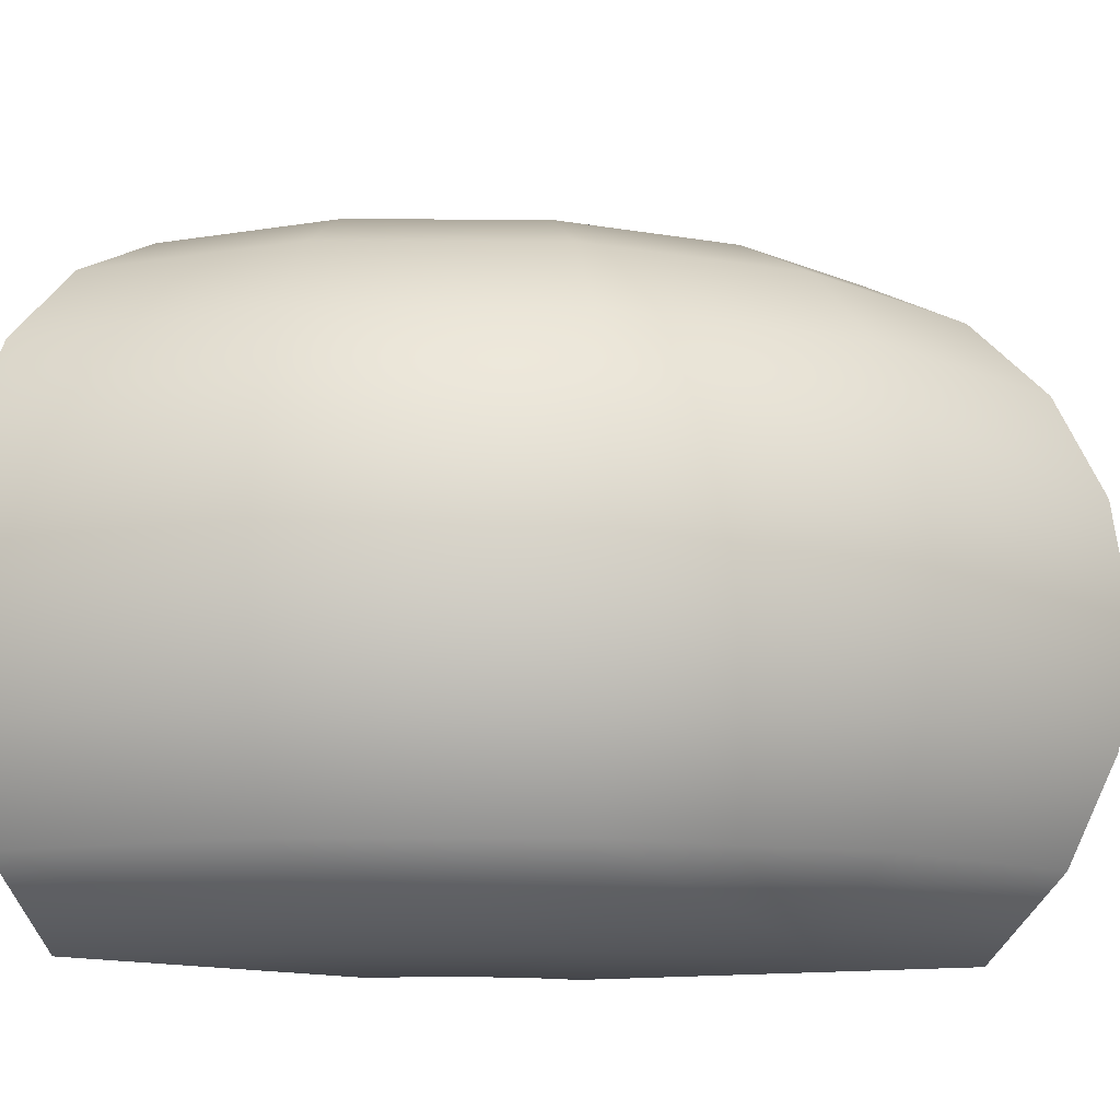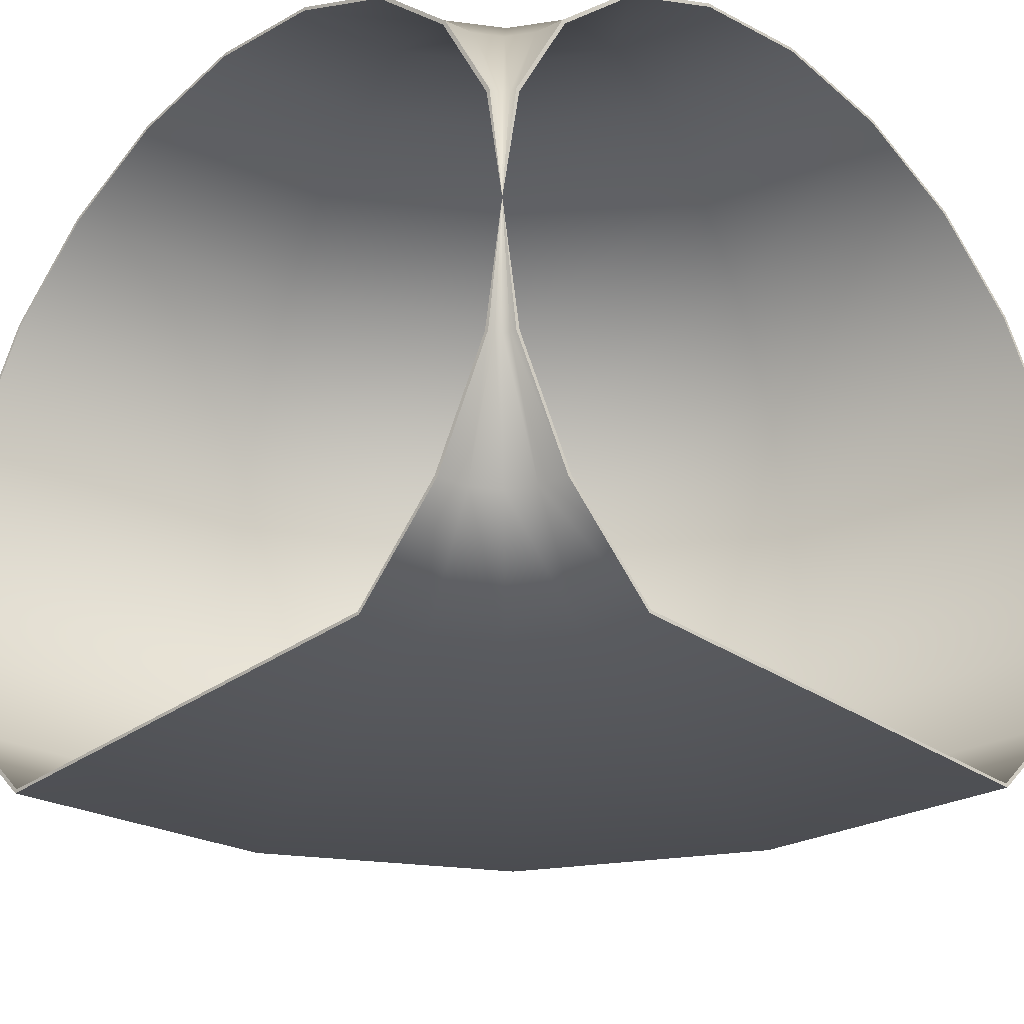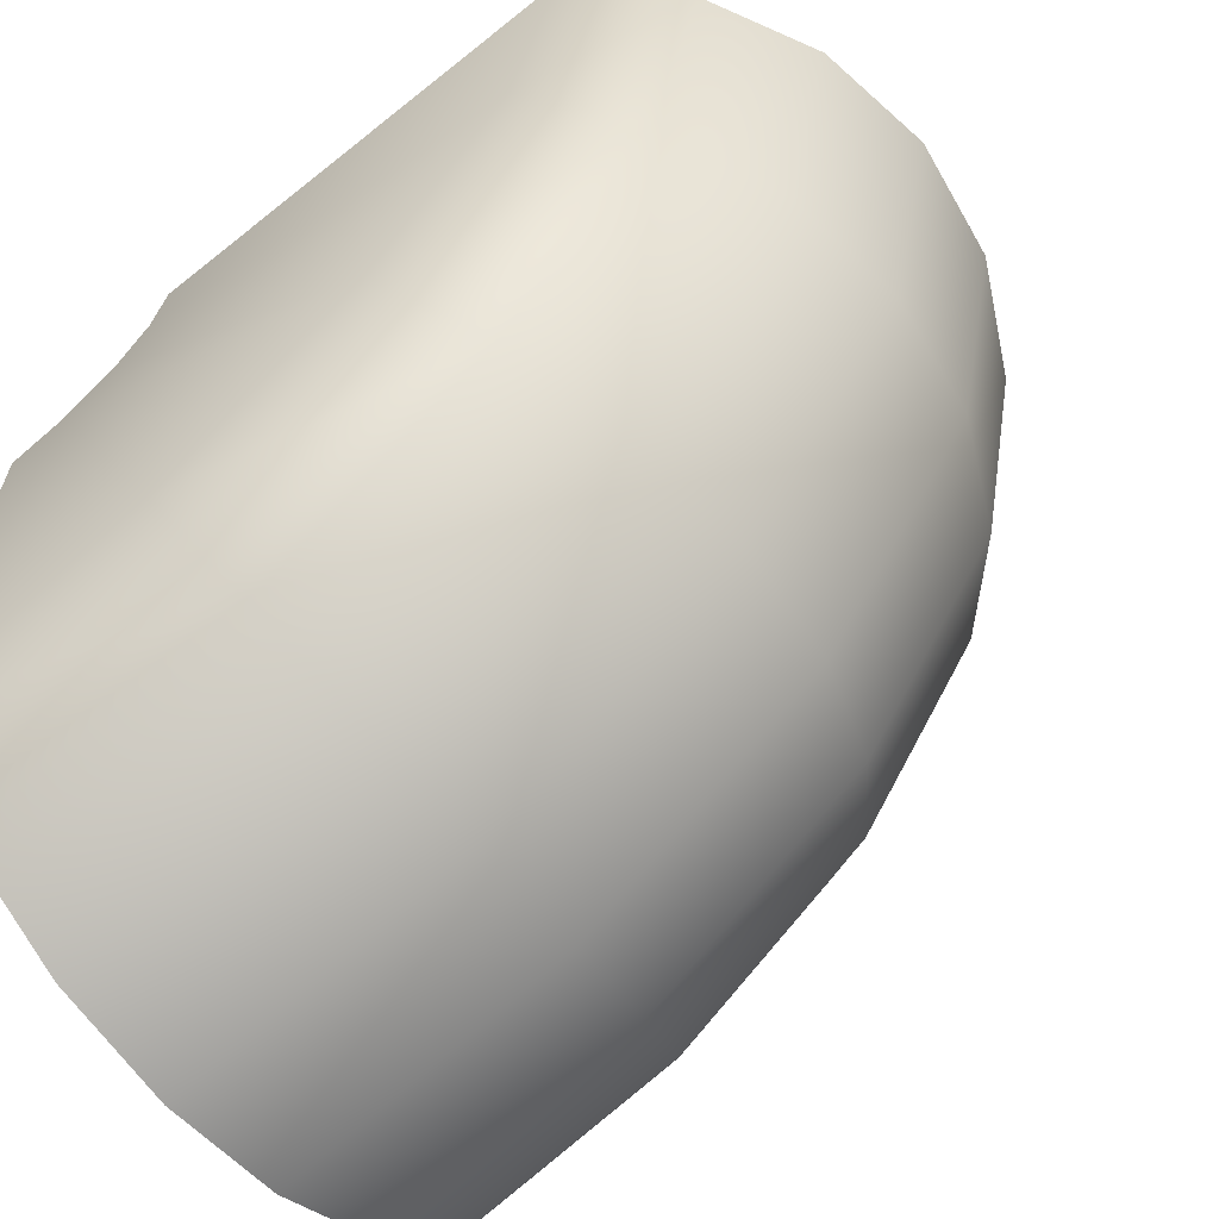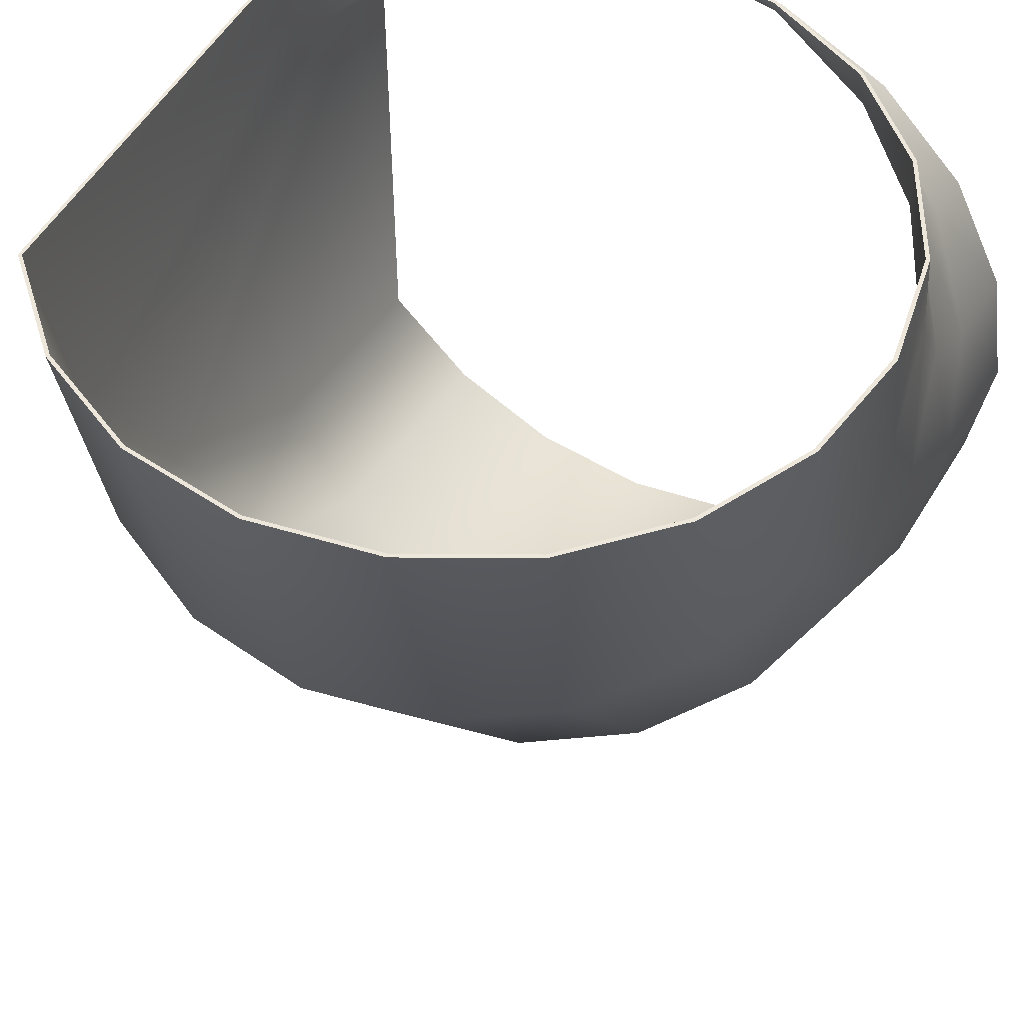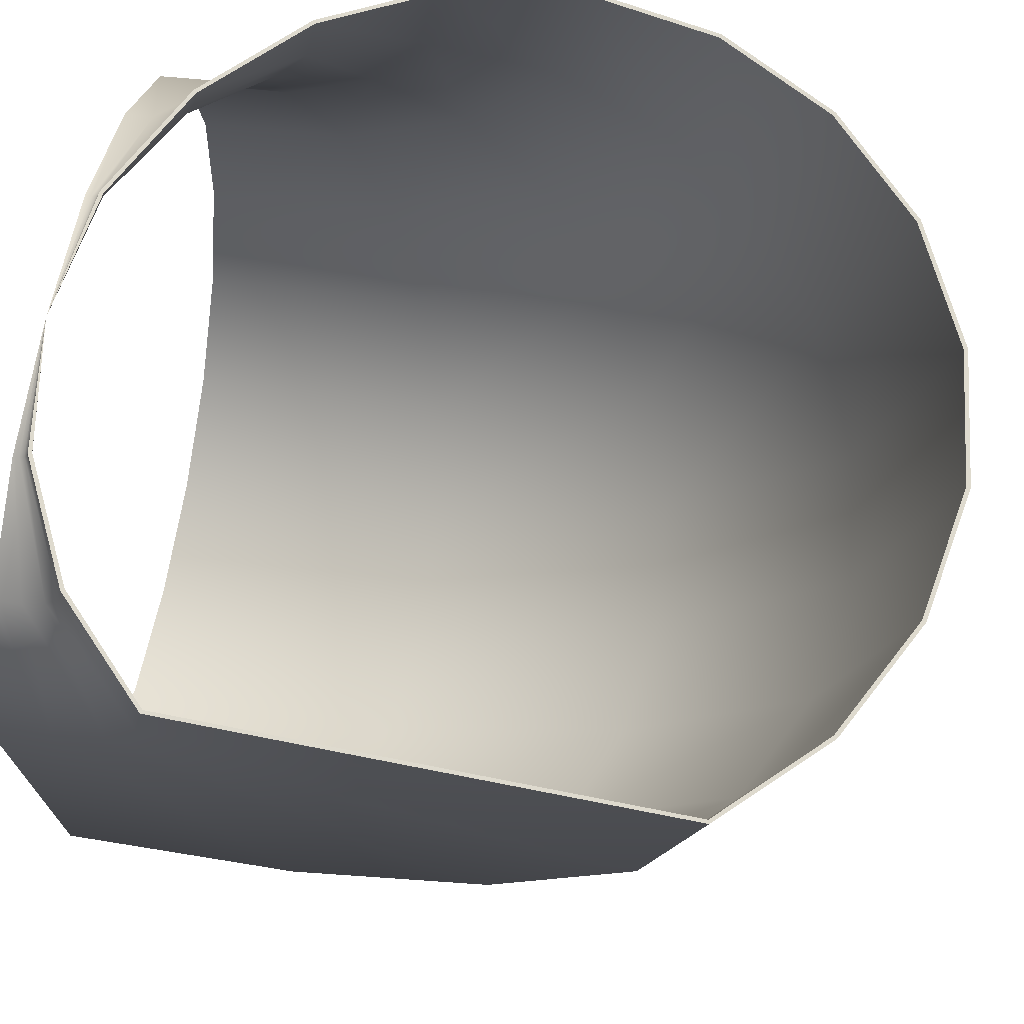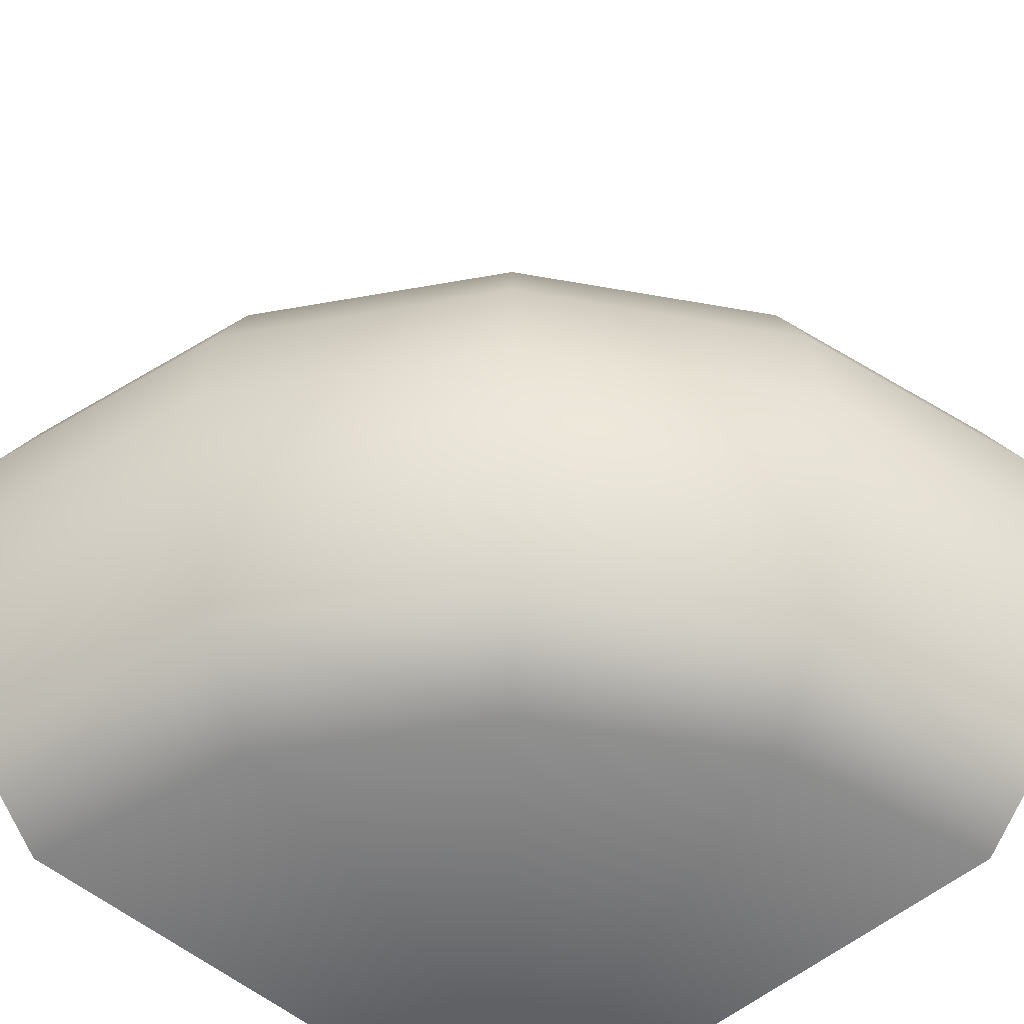
<metadata>
{"format":"obj","ext":"obj","renderer":"f3d","projection":"perspective","resolution":1024,"background":"white","views":[{"elev":-11.3,"azim":123.2,"up":"+Y"},{"elev":-30.9,"azim":-44.2,"up":"+Y"},{"elev":-64.1,"azim":38.9,"up":"+Z"},{"elev":50.4,"azim":117.4,"up":"+Z"},{"elev":71.1,"azim":11.2,"up":"+Z"},{"elev":-49.8,"azim":135.0,"up":"+Y"}]}
</metadata>
<code>
g default
v -0.9505 0.309 1
v -0.8085 0.5878 1
v -0.5872 0.809 1
v -0.3085 0.9511 1
v 0.00054 1 1
v 0.3096 0.9511 1
v 0.5883 0.809 1
v 0.8096 0.5878 1
v 0.9516 0.309 1
v 1.001 -0 1
v 0.9516 -0.309 1
v 0.8096 -0.5878 1
v 0.5883 -0.809 1
v -0.5872 -0.809 1
v -0.8085 -0.5878 1
v -0.9505 -0.309 1
v -1 0 1
v -1 0.309 0.9511
v -1 0.5878 0.809
v -1 0.809 0.5878
v -1 0.9511 0.309
v -1 1 0
v -1 0.9511 -0.309
v -1 0.809 -0.5878
v -1 0.5878 -0.809
v -1 0.309 -0.9511
v -1 0 -1
v -1 -0.309 -0.9511
v -1 -0.5878 -0.809
v -1 -0.809 -0.5878
v -1 -0.809 0.5878
v -1 -0.5878 0.809
v -1 -0.309 0.9511
v -0.965 0.309 0.9656
v -0.8646 0.5878 0.8651
v -0.7081 0.809 0.7087
v -0.511 0.9511 0.5116
v -0.2925 1 0.2931
v -0.074 0.9511 0.07454
v 0.1231 0.809 -0.1226
v 0.2796 0.5878 -0.279
v 0.38 0.309 -0.3794
v 0.4146 -0 -0.4141
v 0.38 -0.309 -0.3794
v 0.2796 -0.5878 -0.279
v 0.1231 -0.809 -0.1226
v -0.7081 -0.809 0.7087
v -0.8646 -0.5878 0.8651
v -0.965 -0.309 0.9655
v -0.9543 0.309 0.9816
v -0.8231 0.5878 0.9272
v -0.6187 0.809 0.8426
v -0.3611 0.9511 0.7359
v -0.07562 1 0.6177
v 0.2099 0.9511 0.4994
v 0.4674 0.809 0.3927
v 0.6718 0.5878 0.3081
v 0.803 0.309 0.2537
v 0.8483 -0 0.235
v 0.803 -0.309 0.2537
v 0.6718 -0.5878 0.3081
v 0.4674 -0.809 0.3927
v -0.6187 -0.809 0.8426
v -0.8231 -0.5878 0.9272
v -0.9543 -0.309 0.9816
v -0.9811 0.309 0.9548
v -0.9811 -0.309 0.9548
v -0.9267 -0.5878 0.8236
v -0.842 -0.809 0.6192
v -0.3922 -0.809 -0.4669
v -0.3075 -0.5878 -0.6713
v -0.2532 -0.309 -0.8025
v -0.2344 0 -0.8477
v -0.2532 0.309 -0.8025
v -0.3075 0.5878 -0.6713
v -0.3922 0.809 -0.4669
v -0.4989 0.9511 -0.2093
v -0.6171 1 0.07616
v -0.7354 0.9511 0.3617
v -0.842 0.809 0.6192
v -0.9267 0.5878 0.8236
v -0.9717 0.3122 0.9723
v -0.8702 0.5938 0.8708
v -0.9298 0.5938 0.831
v -0.9847 0.3122 0.9636
v -0.7122 0.8172 0.7127
v -0.8442 0.8172 0.6245
v -0.5131 0.9606 0.5136
v -0.7365 0.9606 0.3643
v -0.2924 1.01 0.2929
v -0.617 1.01 0.07598
v -0.07169 0.9605 0.07223
v -0.4976 0.9605 -0.2124
v 0.1274 0.817 -0.1268
v -0.3899 0.817 -0.4724
v 0.2853 0.5936 -0.2848
v -0.3044 0.5936 -0.6788
v 0.3867 0.3121 -0.3862
v -0.2495 0.3121 -0.8113
v 0.4217 -0 -0.4211
v -0.2306 -0 -0.857
v 0.3867 -0.3121 -0.3862
v -0.2495 -0.3121 -0.8113
v 0.2853 -0.5936 -0.2848
v -0.3044 -0.5936 -0.6788
v 0.1261 -0.8181 -0.1256
v -0.3906 -0.8181 -0.4708
v -0.8433 -0.8184 0.6223
v -0.7105 -0.8184 0.7111
v -0.8702 -0.5938 0.8708
v -0.9298 -0.5938 0.831
v -0.9717 -0.3122 0.9723
v -0.9847 -0.3122 0.9636
v -1 0 1
v -0.963 0.3122 0.9853
v -0.8305 0.5938 0.9303
v -0.624 0.8172 0.8448
v -0.3638 0.9606 0.737
v -0.07544 1.01 0.6176
v 0.2129 0.9605 0.4981
v 0.473 0.817 0.3904
v 0.6793 0.5936 0.3049
v 0.8118 0.3121 0.25
v 0.8575 -0 0.2311
v 0.8118 -0.3121 0.25
v 0.6793 -0.5936 0.3049
v 0.4713 -0.8181 0.3911
v -0.6218 -0.8184 0.8439
v -0.8305 -0.5938 0.9303
v -0.963 -0.3122 0.9853
v -0.9597 0.312 1
v -0.8164 0.5935 1
v -0.593 0.817 1
v -0.3115 0.9604 1
v 0.00054 1.01 1
v 0.3126 0.9604 1
v 0.5941 0.817 1
v 0.8174 0.5935 1
v 0.9608 0.312 1
v 1.01 0 1
v 0.9608 -0.312 1
v 0.8174 -0.5935 1
v 0.5918 -0.8175 1
v -0.5907 -0.8175 1
v -0.8164 -0.5935 1
v -0.9597 -0.312 1
v -1 0.312 0.9603
v -1 -0.312 0.9603
v -1 -0.5935 0.8169
v -1 -0.8175 0.5913
v -1 -0.8175 -0.5913
v -1 -0.5935 -0.8169
v -1 -0.312 -0.9603
v -1 0 -1.01
v -1 0.312 -0.9603
v -1 0.5935 -0.8169
v -1 0.817 -0.5935
v -1 0.9604 -0.3121
v -1 1.01 0
v -1 0.9604 0.3121
v -1 0.817 0.5935
v -1 0.5935 0.8169
v -1 0 1
v -1 0 1
v -1 0 1
v -1 0 1
v -1 0 1
v -1 0 1
v -1 0 1
v -1 0 1
v -1 0 1
v -1 0 1
v -1 0 1
v -1 0 1
v -1 0 1
v -1 0 1
v -1 0 1
v -1 0 1
v -1 0 1
v -1 0 1
v -1 0 1
v -1 0 1
v -1 0 1
v -1 0 1
g pCylinder18
f 82 83 84 85
f 83 86 87 84
f 86 88 89 87
f 88 90 91 89
f 90 92 93 91
f 92 94 95 93
f 94 96 97 95
f 96 98 99 97
f 98 100 101 99
f 100 102 103 101
f 102 104 105 103
f 104 106 107 105
f 108 107 106 109
f 109 110 111 108
f 110 112 113 111
f 112 184 113
f 183 82 85
f 115 116 83 82
f 116 117 86 83
f 117 118 88 86
f 118 119 90 88
f 119 120 92 90
f 120 121 94 92
f 121 122 96 94
f 122 123 98 96
f 123 124 100 98
f 124 125 102 100
f 125 126 104 102
f 126 127 106 104
f 109 106 127 128
f 128 129 110 109
f 129 130 112 110
f 130 182 112
f 181 115 82
f 131 132 116 115
f 132 133 117 116
f 133 134 118 117
f 134 135 119 118
f 135 136 120 119
f 136 137 121 120
f 137 138 122 121
f 138 139 123 122
f 139 140 124 123
f 140 141 125 124
f 141 142 126 125
f 142 143 127 126
f 128 127 143 144
f 144 145 129 128
f 145 146 130 129
f 146 179 130
f 177 131 115
f 176 85 147
f 113 174 148
f 111 113 148 149
f 108 111 149 150
f 151 107 108 150
f 105 107 151 152
f 103 105 152 153
f 101 103 153 154
f 99 101 154 155
f 97 99 155 156
f 95 97 156 157
f 93 95 157 158
f 91 93 158 159
f 89 91 159 160
f 87 89 160 161
f 84 87 161 162
f 85 84 162 147
f 34 66 81 35
f 35 81 80 36
f 36 80 79 37
f 37 79 78 38
f 38 78 77 39
f 39 77 76 40
f 40 76 75 41
f 41 75 74 42
f 42 74 73 43
f 43 73 72 44
f 44 72 71 45
f 45 71 70 46
f 69 47 46 70
f 47 69 68 48
f 48 68 67 49
f 49 67 167
f 169 66 34
f 50 34 35 51
f 51 35 36 52
f 52 36 37 53
f 53 37 38 54
f 54 38 39 55
f 55 39 40 56
f 56 40 41 57
f 57 41 42 58
f 58 42 43 59
f 59 43 44 60
f 60 44 45 61
f 61 45 46 62
f 47 63 62 46
f 63 47 48 64
f 64 48 49 65
f 65 49 173
f 171 34 50
f 1 50 51 2
f 2 51 52 3
f 3 52 53 4
f 4 53 54 5
f 5 54 55 6
f 6 55 56 7
f 7 56 57 8
f 8 57 58 9
f 9 58 59 10
f 10 59 60 11
f 11 60 61 12
f 12 61 62 13
f 63 14 13 62
f 14 63 64 15
f 15 64 65 16
f 16 65 172
f 170 50 1
f 168 18 66
f 67 33 166
f 68 32 33 67
f 69 31 32 68
f 30 31 69 70
f 71 29 30 70
f 72 28 29 71
f 73 27 28 72
f 74 26 27 73
f 75 25 26 74
f 76 24 25 75
f 77 23 24 76
f 78 22 23 77
f 79 21 22 78
f 80 20 21 79
f 81 19 20 80
f 66 18 19 81
f 1 2 132 131
f 2 3 133 132
f 3 4 134 133
f 4 5 135 134
f 5 6 136 135
f 6 7 137 136
f 7 8 138 137
f 8 9 139 138
f 9 10 140 139
f 10 11 141 140
f 11 12 142 141
f 12 13 143 142
f 13 14 144 143
f 14 15 145 144
f 15 16 146 145
f 16 17 180 146
f 164 1 131 178
f 18 163 175 147
f 165 33 148 114
f 33 32 149 148
f 32 31 150 149
f 31 30 151 150
f 30 29 152 151
f 29 28 153 152
f 28 27 154 153
f 27 26 155 154
f 26 25 156 155
f 25 24 157 156
f 24 23 158 157
f 23 22 159 158
f 22 21 160 159
f 21 20 161 160
f 20 19 162 161
f 19 18 147 162

</code>
